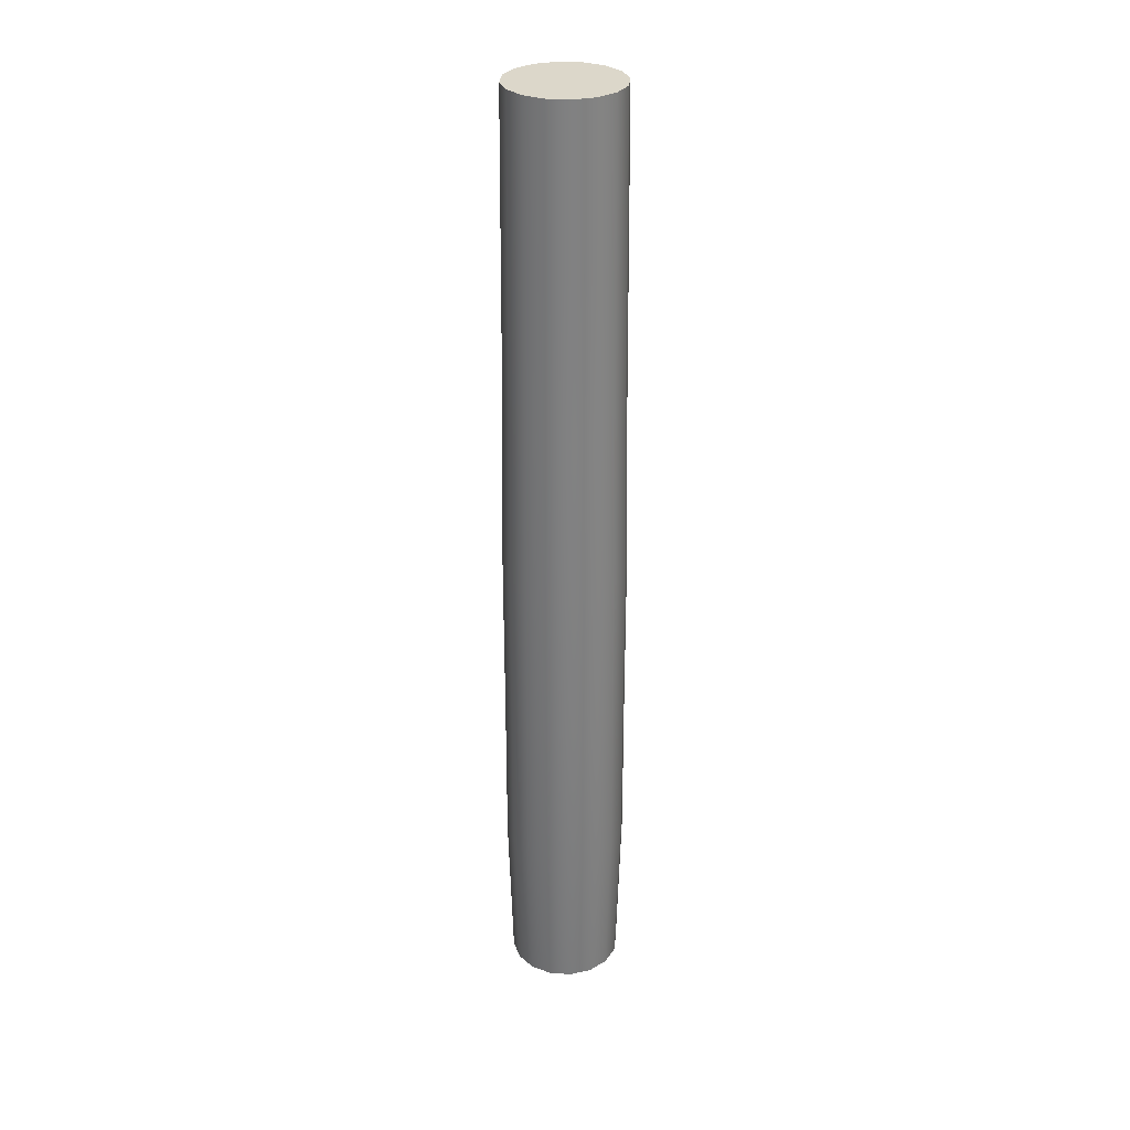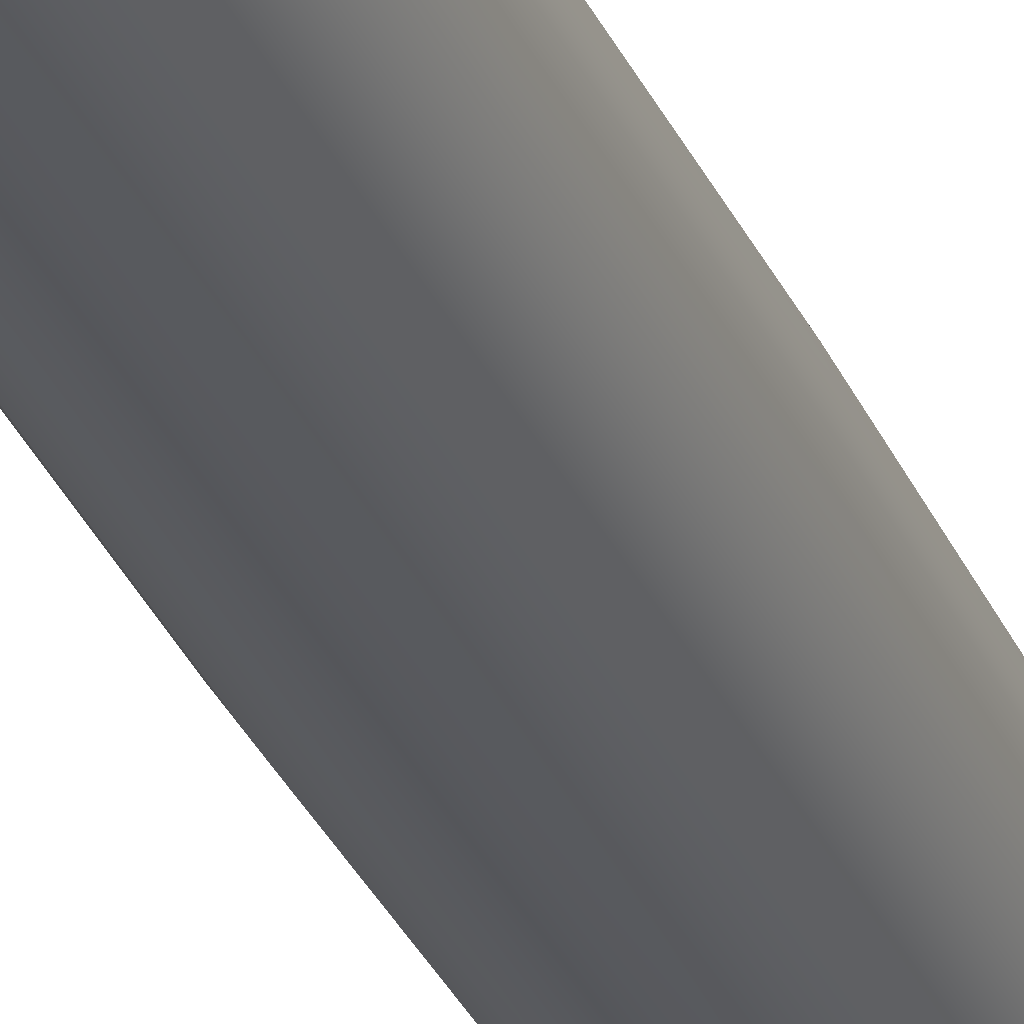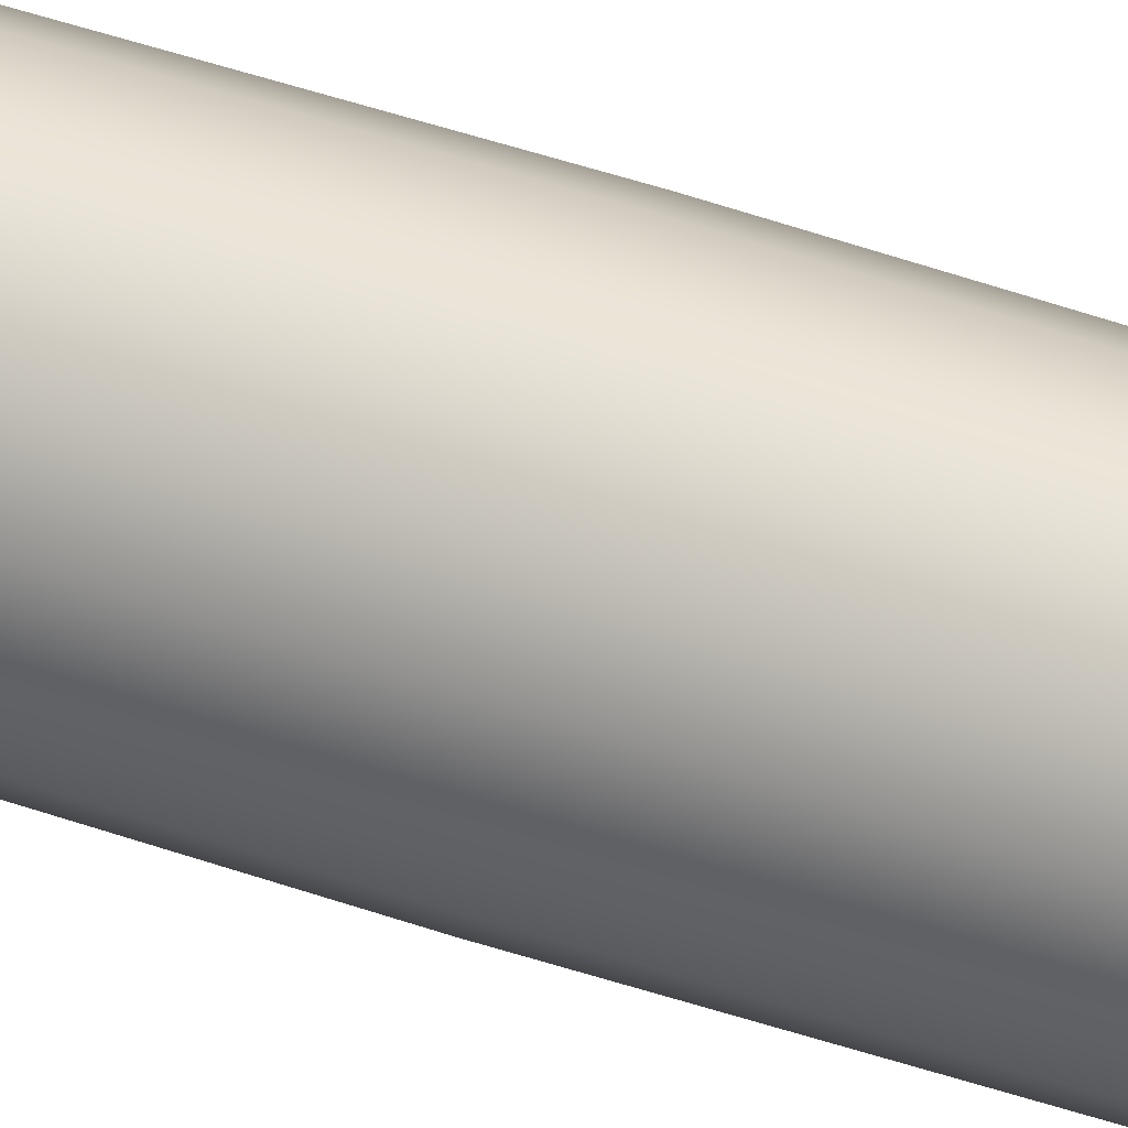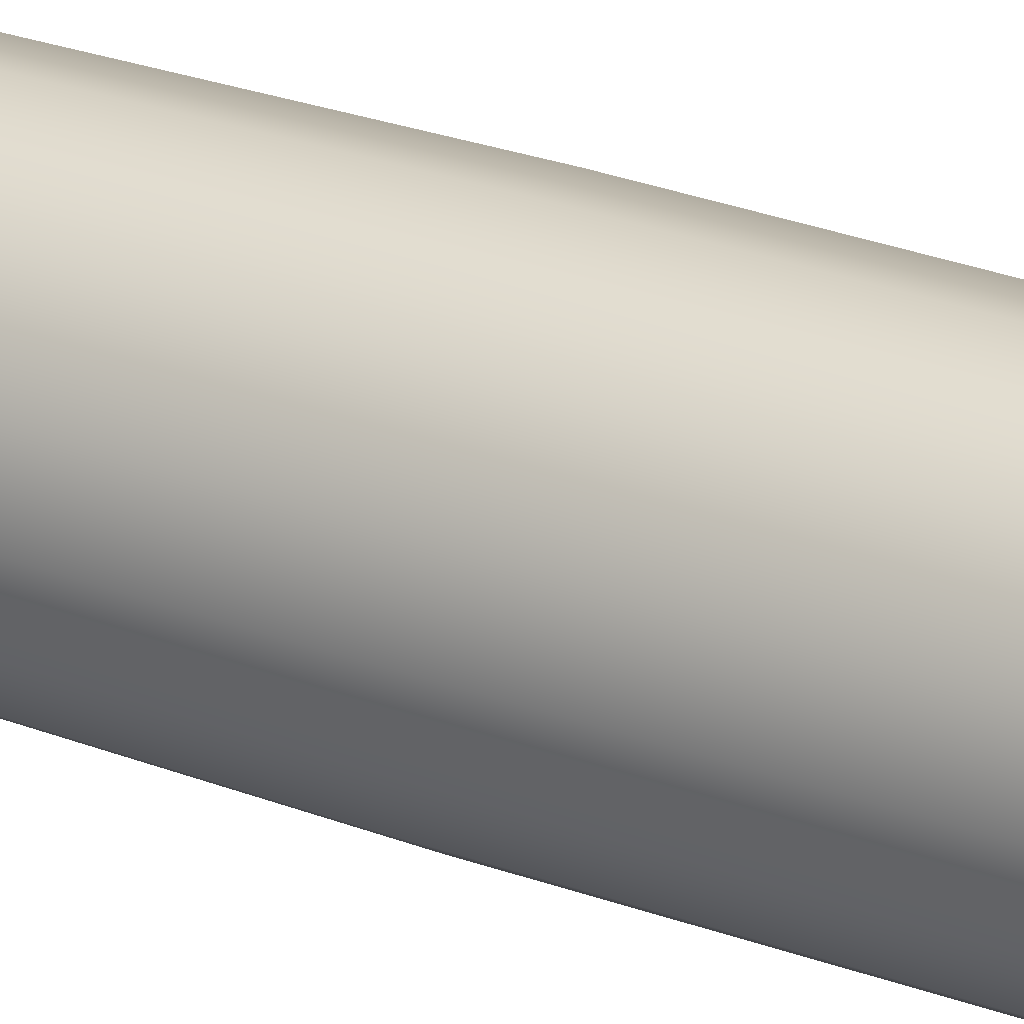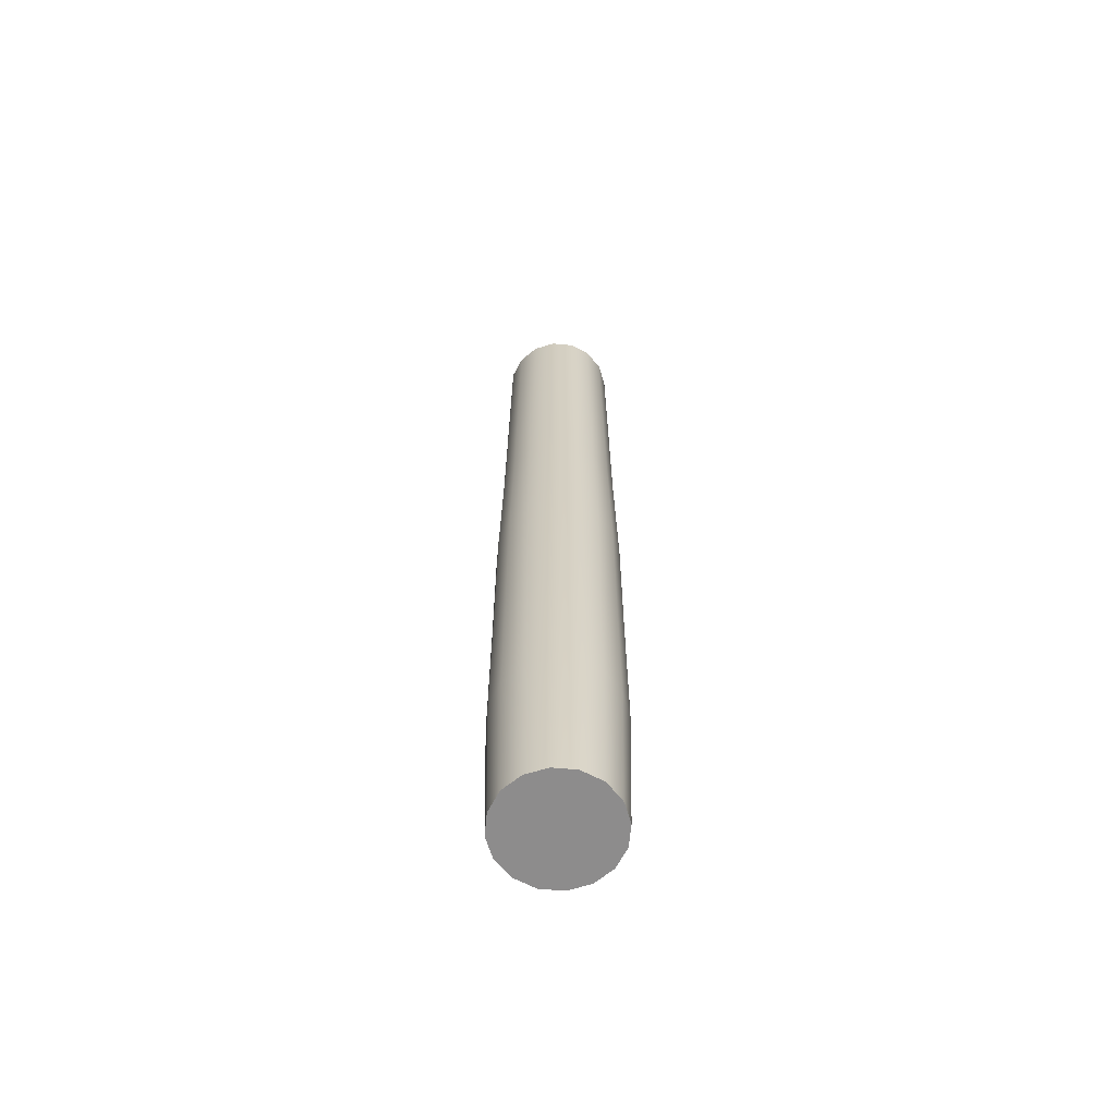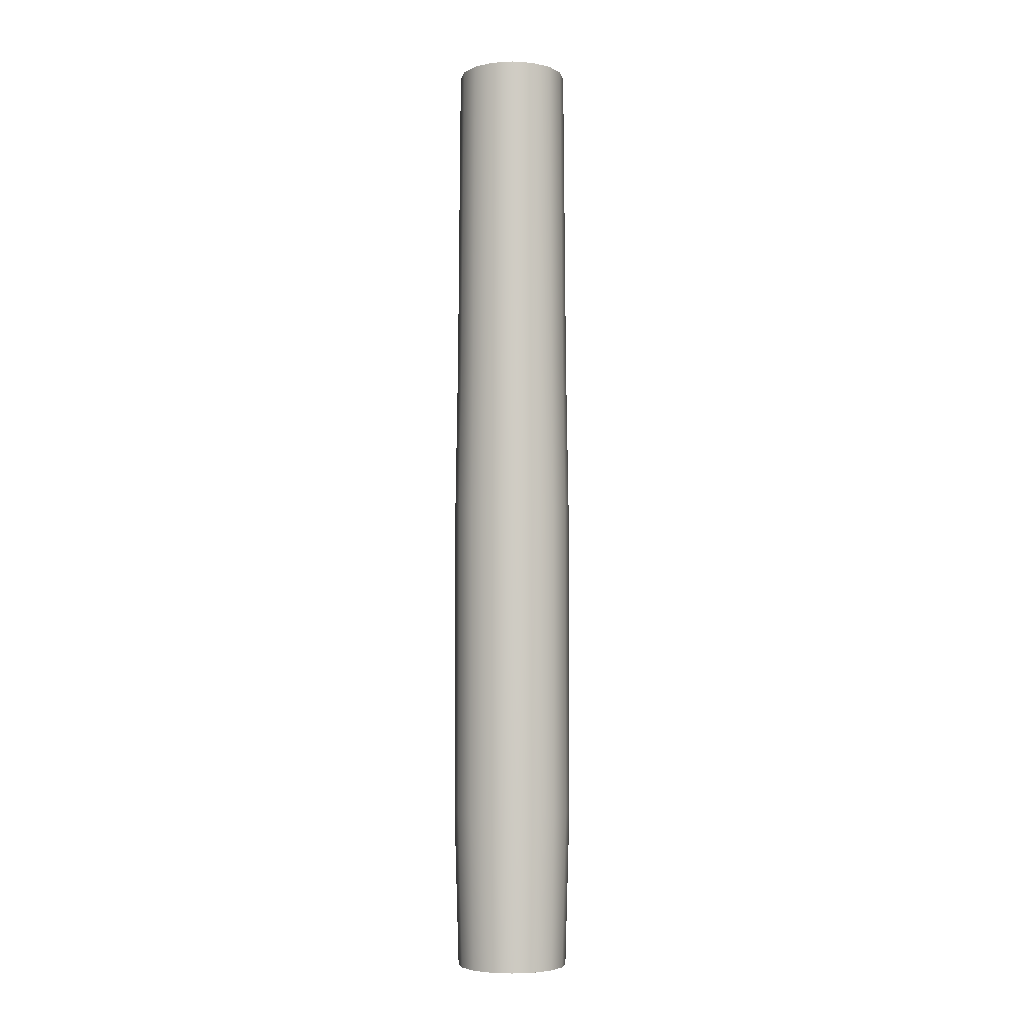
<metadata>
{"format":"obj","ext":"obj","renderer":"f3d","projection":"perspective","resolution":1024,"background":"white","views":[{"elev":30.4,"azim":16.5,"up":"+Y"},{"elev":-29.3,"azim":-160.6,"up":"+Z"},{"elev":43.0,"azim":113.0,"up":"+Z"},{"elev":26.6,"azim":-59.0,"up":"+Z"},{"elev":-64.3,"azim":-151.6,"up":"+Y"},{"elev":-4.8,"azim":-157.9,"up":"+Y"}]}
</metadata>
<code>
o Cylinder.105_0123
v 0.08925 0.045 -3.385
v 0.08925 0.366 -3.385
v 0.09648 0.045 -3.386
v 0.09648 0.366 -3.386
v 0.1026 0.045 -3.39
v 0.1026 0.366 -3.39
v 0.1067 0.045 -3.396
v 0.1067 0.366 -3.396
v 0.1081 0.045 -3.404
v 0.1081 0.366 -3.404
v 0.1067 0.045 -3.411
v 0.1067 0.366 -3.411
v 0.1026 0.045 -3.417
v 0.1026 0.366 -3.417
v 0.09648 0.045 -3.421
v 0.09648 0.366 -3.421
v 0.08925 0.045 -3.422
v 0.08925 0.366 -3.422
v 0.08202 0.045 -3.421
v 0.08202 0.366 -3.421
v 0.07589 0.045 -3.417
v 0.07589 0.366 -3.417
v 0.07179 0.045 -3.411
v 0.07179 0.366 -3.411
v 0.07035 0.045 -3.404
v 0.07035 0.366 -3.404
v 0.07179 0.045 -3.396
v 0.07179 0.366 -3.396
v 0.07589 0.045 -3.39
v 0.07589 0.366 -3.39
v 0.08202 0.045 -3.386
v 0.08202 0.366 -3.386
v 0.08925 0.0985 -3.383
v 0.08925 0.152 -3.383
v 0.08925 0.2055 -3.383
v 0.08925 0.259 -3.384
v 0.08925 0.3125 -3.384
v 0.09663 0.3125 -3.386
v 0.09677 0.259 -3.385
v 0.09709 0.2055 -3.385
v 0.09705 0.152 -3.385
v 0.09708 0.0985 -3.385
v 0.1029 0.3125 -3.39
v 0.1032 0.259 -3.39
v 0.1037 0.2055 -3.389
v 0.1037 0.152 -3.389
v 0.1037 0.0985 -3.389
v 0.1071 0.3125 -3.396
v 0.1074 0.259 -3.396
v 0.1082 0.2055 -3.396
v 0.1081 0.152 -3.396
v 0.1082 0.0985 -3.396
v 0.1085 0.3125 -3.404
v 0.1089 0.259 -3.404
v 0.1097 0.2055 -3.404
v 0.1096 0.152 -3.404
v 0.1097 0.0985 -3.404
v 0.1071 0.3125 -3.411
v 0.1074 0.259 -3.411
v 0.1082 0.2055 -3.411
v 0.1081 0.152 -3.411
v 0.1082 0.0985 -3.411
v 0.1029 0.3125 -3.417
v 0.1032 0.259 -3.417
v 0.1037 0.2055 -3.418
v 0.1037 0.152 -3.418
v 0.1037 0.0985 -3.418
v 0.09663 0.3125 -3.421
v 0.09677 0.259 -3.422
v 0.09709 0.2055 -3.422
v 0.09705 0.152 -3.422
v 0.09708 0.0985 -3.422
v 0.08925 0.3125 -3.423
v 0.08925 0.259 -3.423
v 0.08925 0.2055 -3.424
v 0.08925 0.152 -3.424
v 0.08925 0.0985 -3.424
v 0.08187 0.3125 -3.421
v 0.08172 0.259 -3.422
v 0.08141 0.2055 -3.422
v 0.08145 0.152 -3.422
v 0.08142 0.0985 -3.422
v 0.07561 0.3125 -3.417
v 0.07535 0.259 -3.417
v 0.07476 0.2055 -3.418
v 0.07483 0.152 -3.418
v 0.07478 0.0985 -3.418
v 0.07143 0.3125 -3.411
v 0.07108 0.259 -3.411
v 0.07032 0.2055 -3.411
v 0.07041 0.152 -3.411
v 0.07034 0.0985 -3.411
v 0.06996 0.3125 -3.404
v 0.06959 0.259 -3.404
v 0.06877 0.2055 -3.404
v 0.06886 0.152 -3.404
v 0.06878 0.0985 -3.404
v 0.07143 0.3125 -3.396
v 0.07108 0.259 -3.396
v 0.07032 0.2055 -3.396
v 0.07041 0.152 -3.396
v 0.07034 0.0985 -3.396
v 0.07561 0.3125 -3.39
v 0.07535 0.259 -3.39
v 0.07476 0.2055 -3.389
v 0.07483 0.152 -3.389
v 0.07478 0.0985 -3.389
v 0.08187 0.3125 -3.386
v 0.08172 0.259 -3.385
v 0.08141 0.2055 -3.385
v 0.08145 0.152 -3.385
v 0.08142 0.0985 -3.385
f 2 37 38
f 4 38 43
f 6 43 48
f 8 48 53
f 10 53 58
f 12 58 63
f 14 63 68
f 16 68 73
f 18 73 78
f 20 78 83
f 22 83 88
f 24 88 93
f 26 93 98
f 28 98 103
f 22 6 14
f 30 103 108
f 32 108 37
f 31 15 7
f 112 31 1
f 111 112 33
f 110 111 34
f 109 110 35
f 108 109 36
f 107 29 31
f 106 107 112
f 105 106 111
f 104 105 110
f 103 104 109
f 102 27 29
f 101 102 107
f 100 101 106
f 99 100 105
f 98 99 104
f 25 27 102
f 96 97 102
f 96 101 100
f 94 95 100
f 93 94 99
f 23 25 97
f 91 92 97
f 90 91 96
f 89 90 95
f 88 89 94
f 87 21 23
f 87 92 91
f 85 86 91
f 84 85 90
f 83 84 89
f 19 21 87
f 81 82 87
f 80 81 86
f 79 80 85
f 78 79 84
f 77 17 19
f 76 77 82
f 76 81 80
f 74 75 80
f 73 74 79
f 72 15 17
f 71 72 77
f 70 71 76
f 70 75 74
f 69 74 73
f 67 13 15
f 66 67 72
f 65 66 71
f 64 65 70
f 63 64 69
f 62 11 13
f 61 62 67
f 60 61 66
f 59 60 65
f 58 59 64
f 57 9 11
f 56 57 62
f 55 56 61
f 54 55 60
f 53 54 59
f 52 7 9
f 51 52 57
f 50 51 56
f 50 55 54
f 48 49 54
f 47 5 7
f 46 47 52
f 45 46 51
f 44 45 50
f 43 44 49
f 42 3 5
f 41 42 47
f 40 41 46
f 40 45 44
f 38 39 44
f 33 1 3
f 33 42 41
f 34 41 40
f 35 40 39
f 36 39 38
f 2 38 4
f 4 43 6
f 6 48 8
f 8 53 10
f 10 58 12
f 12 63 14
f 14 68 16
f 16 73 18
f 18 78 20
f 20 83 22
f 22 88 24
f 24 93 26
f 26 98 28
f 28 103 30
f 6 2 4
f 2 30 32
f 30 26 28
f 26 22 24
f 22 18 20
f 18 14 16
f 14 10 12
f 10 6 8
f 6 22 2
f 2 22 30
f 30 22 26
f 22 14 18
f 14 6 10
f 30 108 32
f 32 37 2
f 31 3 1
f 3 7 5
f 7 11 9
f 11 15 13
f 15 19 17
f 19 23 21
f 23 27 25
f 27 31 29
f 31 7 3
f 7 15 11
f 15 23 19
f 23 15 27
f 27 15 31
f 112 1 33
f 111 33 34
f 110 34 35
f 109 35 36
f 108 36 37
f 107 31 112
f 106 112 111
f 105 111 110
f 104 110 109
f 103 109 108
f 102 29 107
f 101 107 106
f 100 106 105
f 99 105 104
f 98 104 103
f 25 102 97
f 96 102 101
f 96 100 95
f 94 100 99
f 93 99 98
f 23 97 92
f 91 97 96
f 90 96 95
f 89 95 94
f 88 94 93
f 87 23 92
f 87 91 86
f 85 91 90
f 84 90 89
f 83 89 88
f 19 87 82
f 81 87 86
f 80 86 85
f 79 85 84
f 78 84 83
f 77 19 82
f 76 82 81
f 76 80 75
f 74 80 79
f 73 79 78
f 72 17 77
f 71 77 76
f 70 76 75
f 70 74 69
f 69 73 68
f 67 15 72
f 66 72 71
f 65 71 70
f 64 70 69
f 63 69 68
f 62 13 67
f 61 67 66
f 60 66 65
f 59 65 64
f 58 64 63
f 57 11 62
f 56 62 61
f 55 61 60
f 54 60 59
f 53 59 58
f 52 9 57
f 51 57 56
f 50 56 55
f 50 54 49
f 48 54 53
f 47 7 52
f 46 52 51
f 45 51 50
f 44 50 49
f 43 49 48
f 42 5 47
f 41 47 46
f 40 46 45
f 40 44 39
f 38 44 43
f 33 3 42
f 33 41 34
f 34 40 35
f 35 39 36
f 36 38 37

</code>
